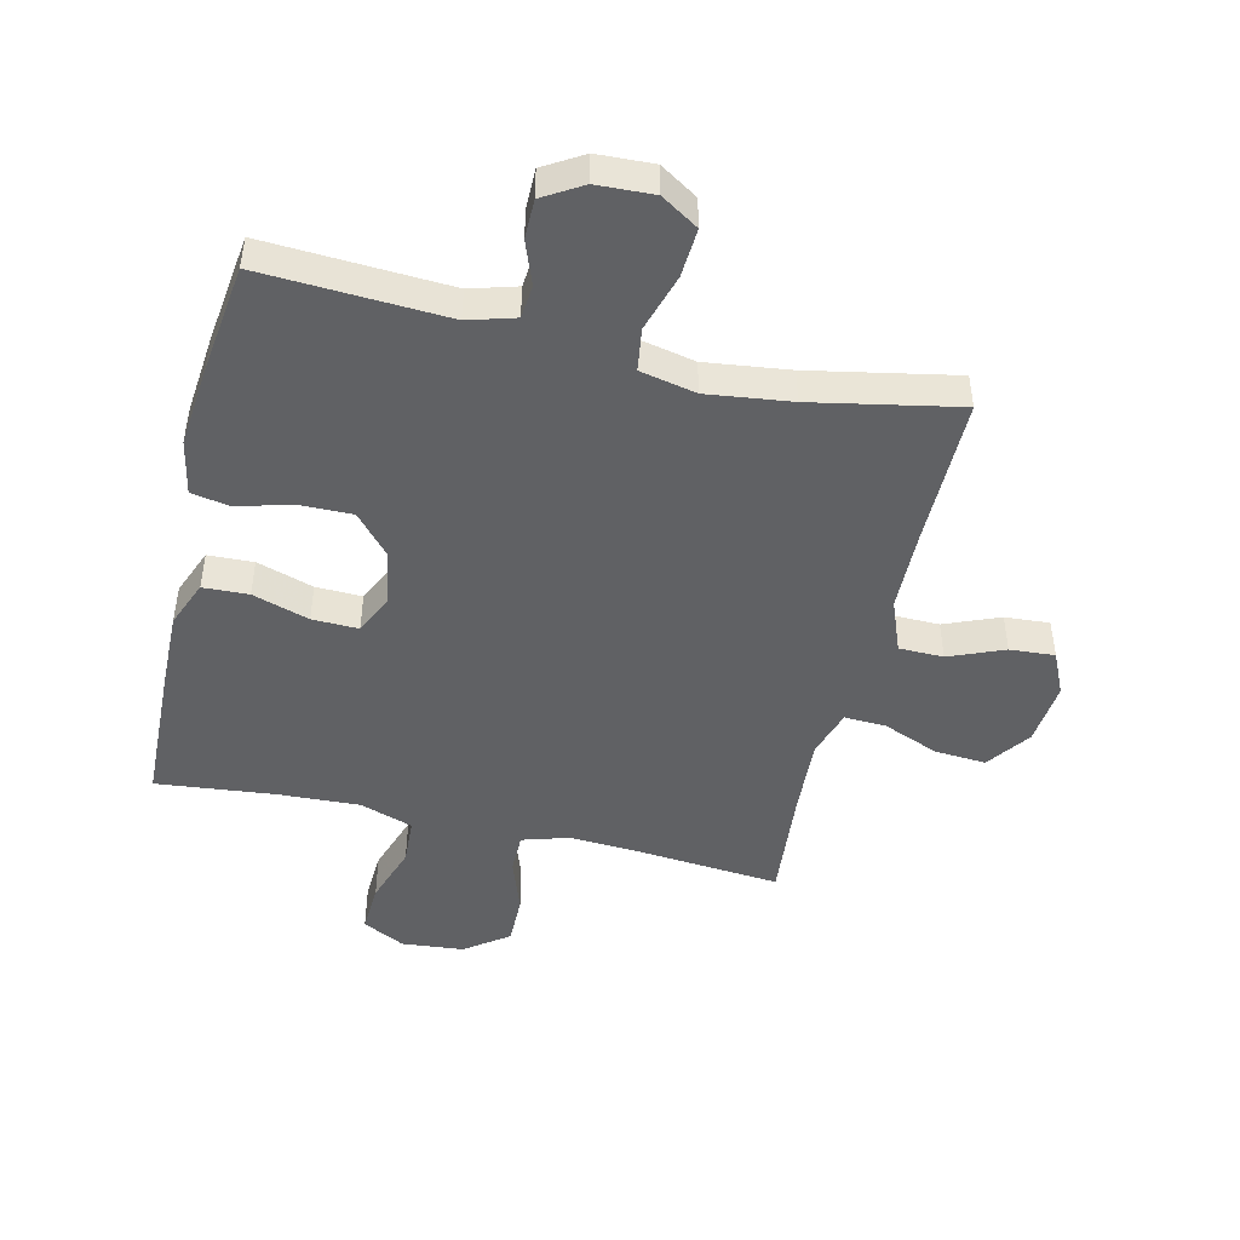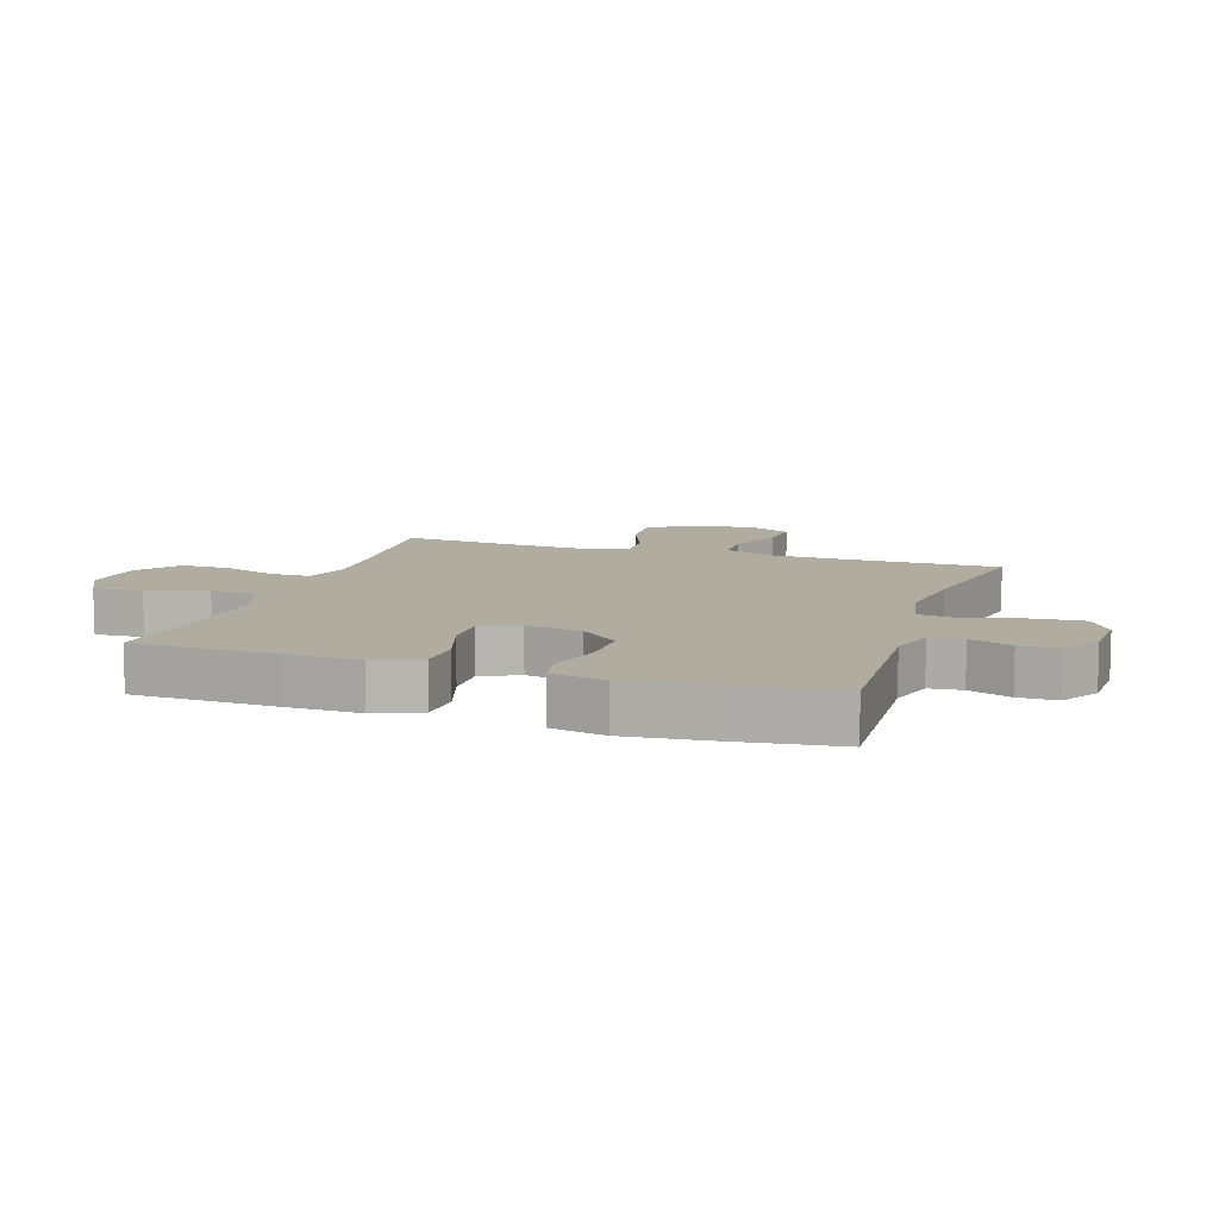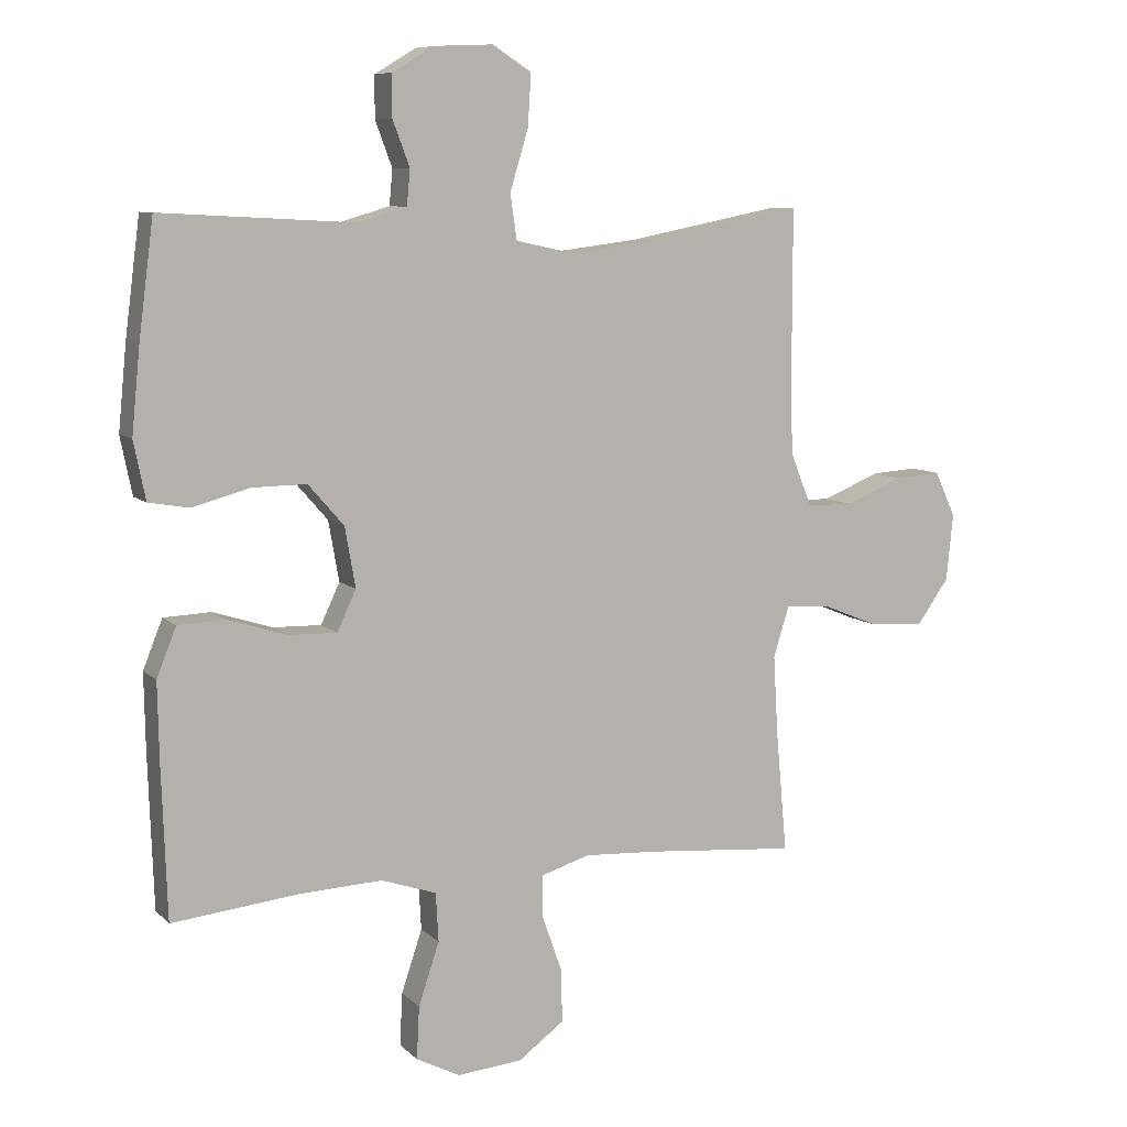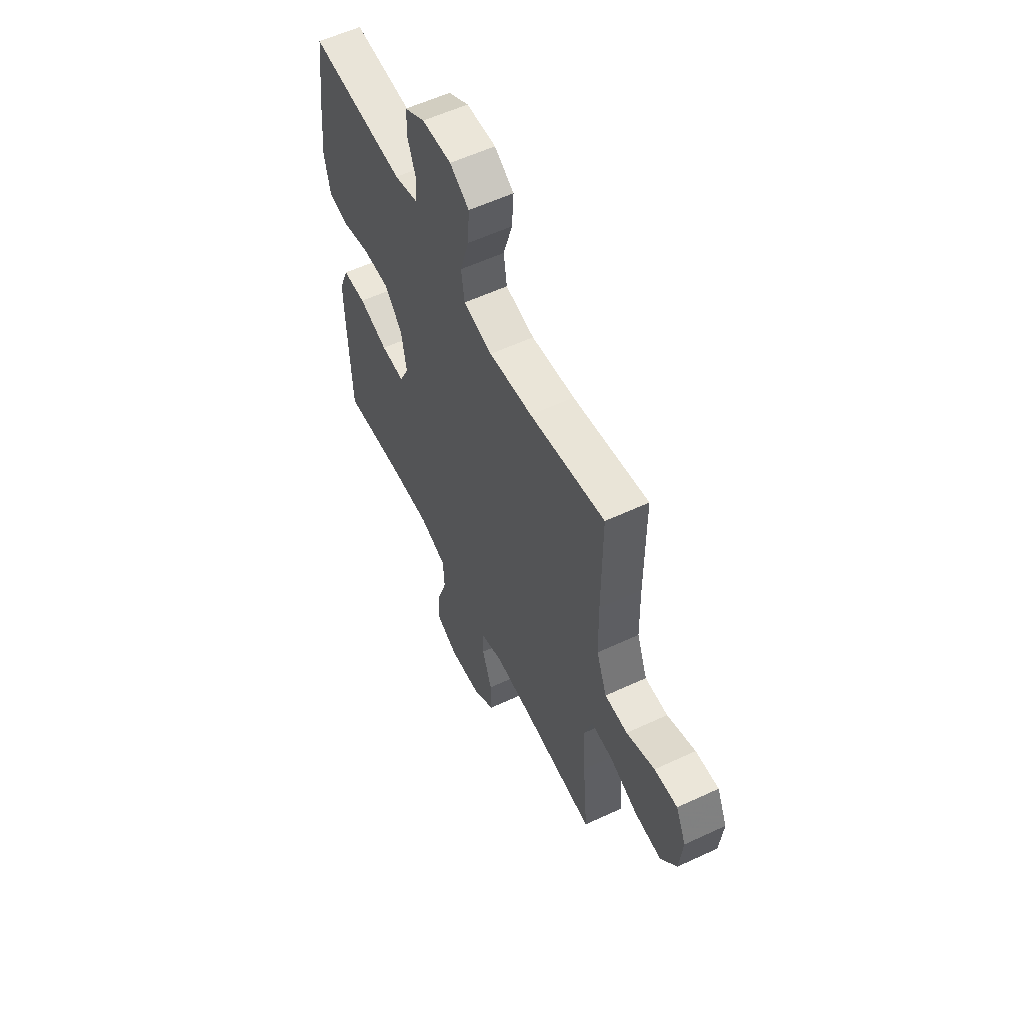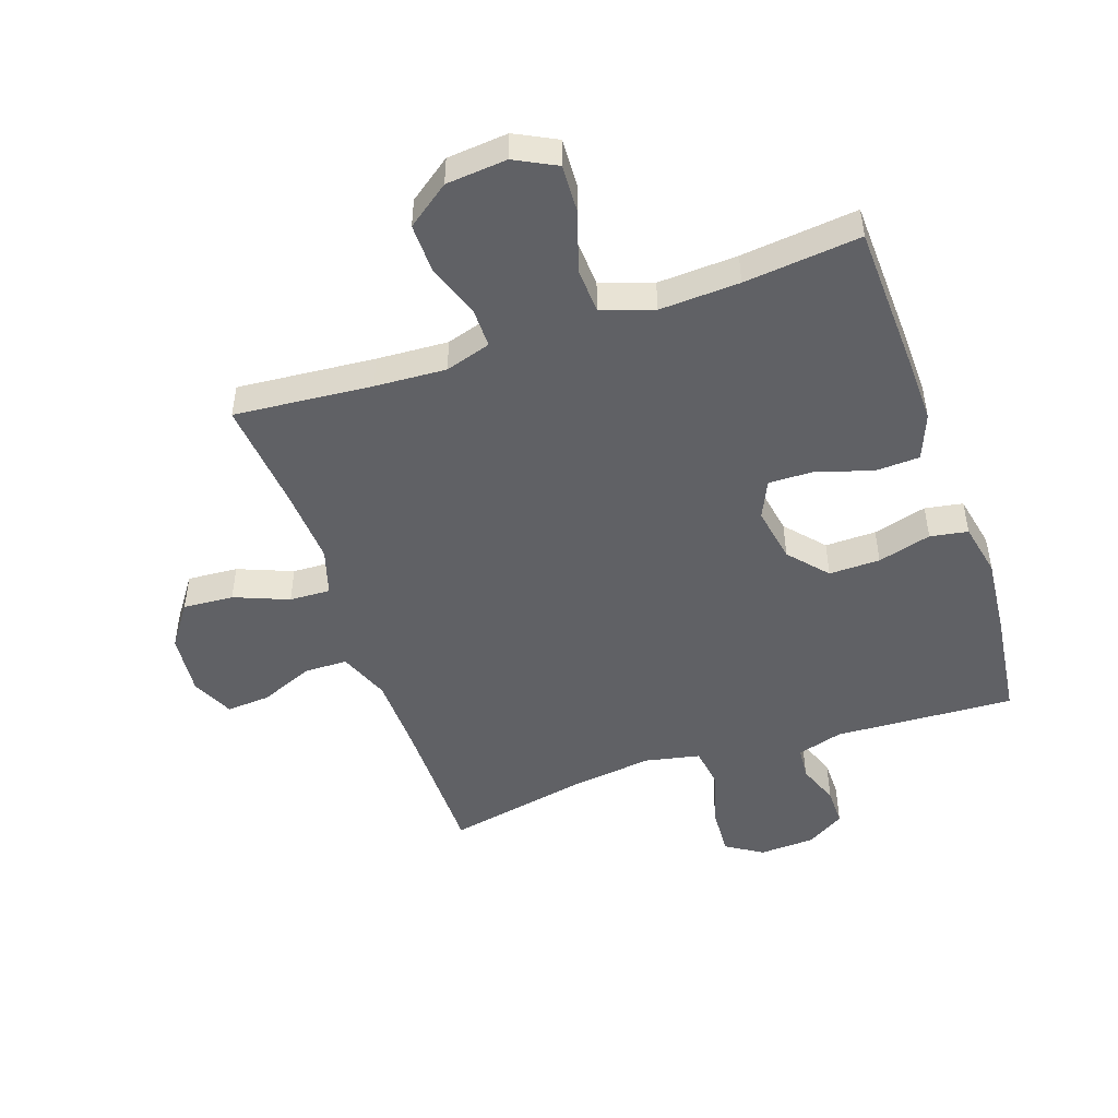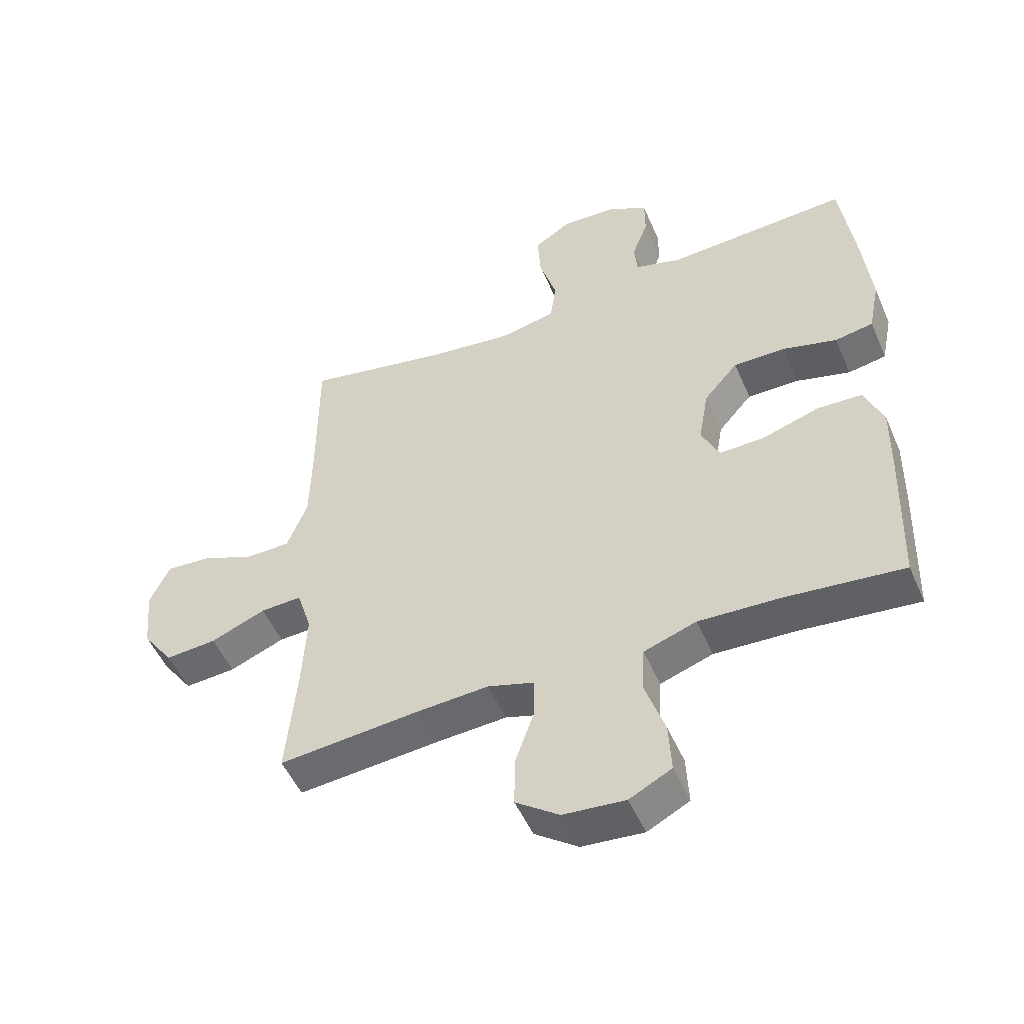
<metadata>
{"format":"obj","ext":"obj","renderer":"f3d","projection":"perspective","resolution":1024,"background":"white","views":[{"elev":-46.8,"azim":-13.3,"up":"+Y"},{"elev":10.0,"azim":-71.8,"up":"+Y"},{"elev":8.5,"azim":-24.6,"up":"+Z"},{"elev":57.8,"azim":64.2,"up":"+Z"},{"elev":-48.6,"azim":-160.9,"up":"+Y"},{"elev":-51.1,"azim":-156.9,"up":"+Z"}]}
</metadata>
<code>
v 0.5 0.07 0.5
v 0.5 0.07 0.258
v 0.503 0.07 0.127
v 0.536 0.07 0.043
v 0.607 0.07 0.042
v 0.695 0.07 0.078
v 0.767 0.07 0.083
v 0.799 0.07 0.014
v 0.789 0.07 -0.089
v 0.739 0.07 -0.159
v 0.656 0.07 -0.153
v 0.567 0.07 -0.117
v 0.5 0.07 -0.114
v 0.476 0.07 -0.191
v 0.483 0.07 -0.313
v 0.5 0.07 -0.5
v 0.273 0.07 -0.48
v 0.156 0.07 -0.473
v 0.081 0.07 -0.496
v 0.081 0.07 -0.561
v 0.112 0.07 -0.649
v 0.113 0.07 -0.73
v 0.043 0.07 -0.781
v -0.057 0.07 -0.79
v -0.125 0.07 -0.755
v -0.121 0.07 -0.674
v -0.089 0.07 -0.578
v -0.093 0.07 -0.503
v -0.178 0.07 -0.474
v -0.309 0.07 -0.48
v -0.5 0.07 -0.5
v -0.508 0.07 -0.264
v -0.51 0.07 -0.147
v -0.48 0.07 -0.072
v -0.407 0.07 -0.069
v -0.316 0.07 -0.098
v -0.242 0.07 -0.1
v -0.213 0.07 -0.038
v -0.229 0.07 0.054
v -0.284 0.07 0.117
v -0.368 0.07 0.116
v -0.456 0.07 0.092
v -0.518 0.07 0.103
v -0.536 0.07 0.192
v -0.523 0.07 0.323
v -0.5 0.07 0.5
v -0.204 0.07 0.484
v -0.129 0.07 0.506
v -0.124 0.07 0.56
v -0.15 0.07 0.629
v -0.15 0.07 0.693
v -0.087 0.07 0.731
v 0.004 0.07 0.735
v 0.064 0.07 0.697
v 0.059 0.07 0.618
v 0.031 0.07 0.525
v 0.041 0.07 0.456
v 0.131 0.07 0.437
v 0.266 0.07 0.454
v 0.5 0 0.5
v 0.5 0 0.258
v 0.503 0 0.127
v 0.536 0 0.043
v 0.607 0 0.042
v 0.695 0 0.078
v 0.767 0 0.083
v 0.799 0 0.014
v 0.789 0 -0.089
v 0.739 0 -0.159
v 0.656 0 -0.153
v 0.567 0 -0.117
v 0.5 0 -0.114
v 0.476 0 -0.191
v 0.483 0 -0.313
v 0.5 0 -0.5
v 0.273 0 -0.48
v 0.156 0 -0.473
v 0.081 0 -0.496
v 0.081 0 -0.561
v 0.112 0 -0.649
v 0.113 0 -0.73
v 0.043 0 -0.781
v -0.057 0 -0.79
v -0.125 0 -0.755
v -0.121 0 -0.674
v -0.089 0 -0.578
v -0.093 0 -0.503
v -0.178 0 -0.474
v -0.309 0 -0.48
v -0.5 0 -0.5
v -0.508 0 -0.264
v -0.51 0 -0.147
v -0.48 0 -0.072
v -0.407 0 -0.069
v -0.316 0 -0.098
v -0.242 0 -0.1
v -0.213 0 -0.038
v -0.229 0 0.054
v -0.284 0 0.117
v -0.368 0 0.116
v -0.456 0 0.092
v -0.518 0 0.103
v -0.536 0 0.192
v -0.523 0 0.323
v -0.5 0 0.5
v -0.204 0 0.484
v -0.129 0 0.506
v -0.124 0 0.56
v -0.15 0 0.629
v -0.15 0 0.693
v -0.087 0 0.731
v 0.004 0 0.735
v 0.064 0 0.697
v 0.059 0 0.618
v 0.031 0 0.525
v 0.041 0 0.456
v 0.131 0 0.437
v 0.266 0 0.454
f 54 55 56
f 53 54 56
f 52 53 56
f 51 52 56
f 50 51 56
f 49 50 56
f 48 49 56 57
f 47 48 57
f 47 57 58
f 46 47 58
f 45 46 58
f 44 45 58
f 43 44 58
f 42 43 58
f 41 42 58
f 34 35 36
f 33 34 36
f 32 33 36
f 31 32 36
f 30 31 36
f 29 30 36 37
f 28 29 37 38
f 25 26 27
f 24 25 27
f 23 24 27
f 22 23 27
f 21 22 27
f 20 21 27
f 19 20 27 28
f 28 38 39
f 19 28 39
f 18 19 39
f 15 16 17
f 17 18 39
f 15 17 39
f 14 15 39
f 10 11 12
f 9 10 12
f 8 9 12
f 7 8 12
f 6 7 12
f 5 6 12
f 4 5 12 13
f 14 39 40
f 13 14 40
f 4 13 40
f 3 4 40
f 41 58 59
f 40 41 59
f 3 40 59
f 2 3 59
f 1 2 59
f 115 114 113
f 115 113 112
f 115 112 111
f 115 111 110
f 115 110 109
f 115 109 108
f 116 115 108 107
f 116 107 106
f 117 116 106
f 117 106 105
f 117 105 104
f 117 104 103
f 117 103 102
f 117 102 101
f 117 101 100
f 95 94 93
f 95 93 92
f 95 92 91
f 95 91 90
f 95 90 89
f 96 95 89 88
f 97 96 88 87
f 86 85 84
f 86 84 83
f 86 83 82
f 86 82 81
f 86 81 80
f 86 80 79
f 87 86 79 78
f 98 97 87
f 98 87 78
f 98 78 77
f 76 75 74
f 98 77 76
f 98 76 74
f 98 74 73
f 71 70 69
f 71 69 68
f 71 68 67
f 71 67 66
f 71 66 65
f 71 65 64
f 72 71 64 63
f 99 98 73
f 99 73 72
f 99 72 63
f 99 63 62
f 118 117 100
f 118 100 99
f 118 99 62
f 118 62 61
f 118 61 60
f 1 60 61 2
f 2 61 62 3
f 3 62 63 4
f 4 63 64 5
f 5 64 65 6
f 6 65 66 7
f 7 66 67 8
f 8 67 68 9
f 9 68 69 10
f 10 69 70 11
f 11 70 71 12
f 12 71 72 13
f 13 72 73 14
f 14 73 74 15
f 15 74 75 16
f 16 75 76 17
f 17 76 77 18
f 18 77 78 19
f 19 78 79 20
f 20 79 80 21
f 21 80 81 22
f 22 81 82 23
f 23 82 83 24
f 24 83 84 25
f 25 84 85 26
f 26 85 86 27
f 27 86 87 28
f 28 87 88 29
f 29 88 89 30
f 30 89 90 31
f 31 90 91 32
f 32 91 92 33
f 33 92 93 34
f 34 93 94 35
f 35 94 95 36
f 36 95 96 37
f 37 96 97 38
f 38 97 98 39
f 39 98 99 40
f 40 99 100 41
f 41 100 101 42
f 42 101 102 43
f 43 102 103 44
f 44 103 104 45
f 45 104 105 46
f 46 105 106 47
f 47 106 107 48
f 48 107 108 49
f 49 108 109 50
f 50 109 110 51
f 51 110 111 52
f 52 111 112 53
f 53 112 113 54
f 54 113 114 55
f 55 114 115 56
f 56 115 116 57
f 57 116 117 58
f 58 117 118 59
f 59 118 60 1

</code>
